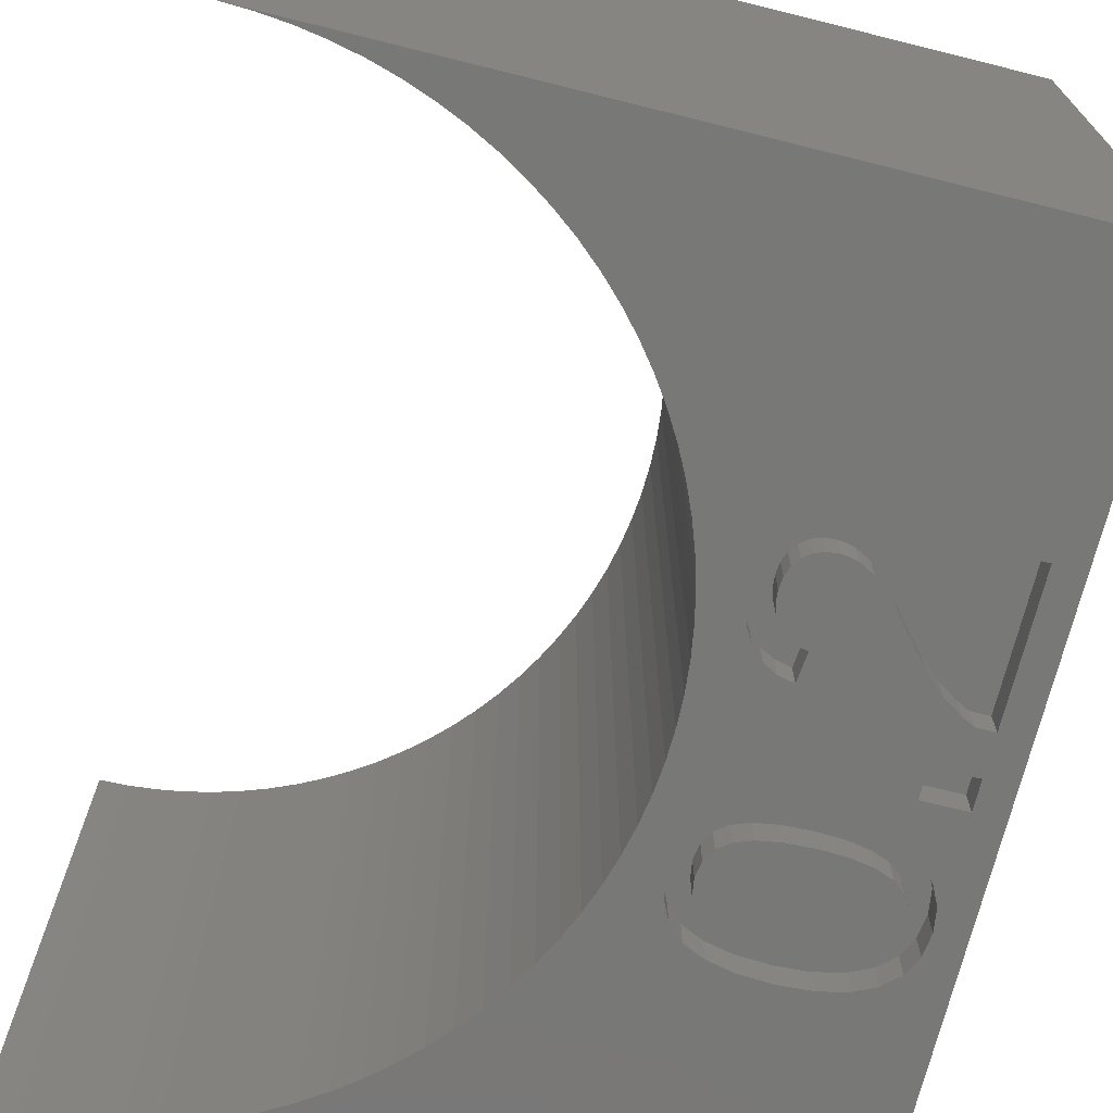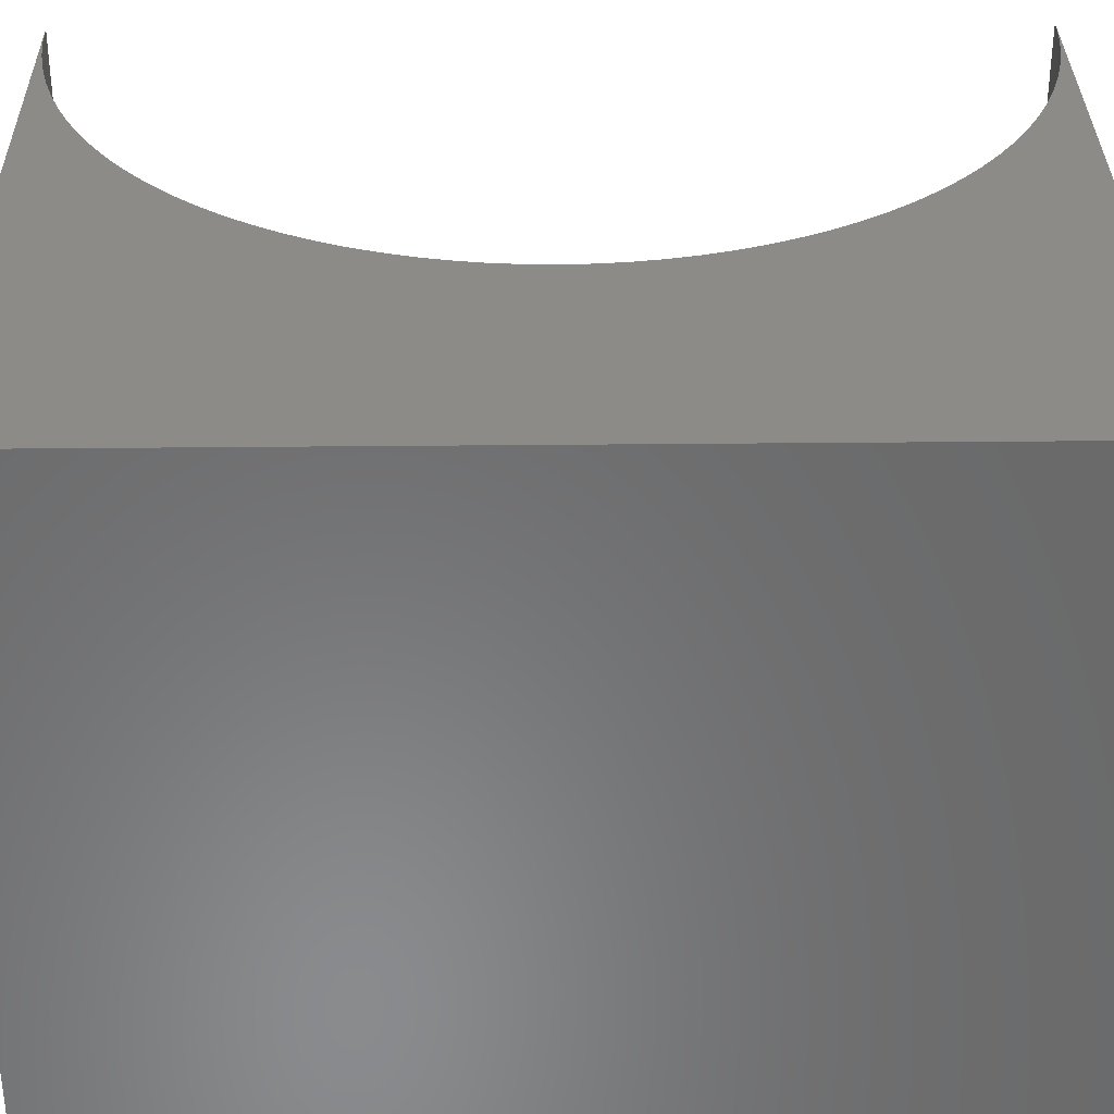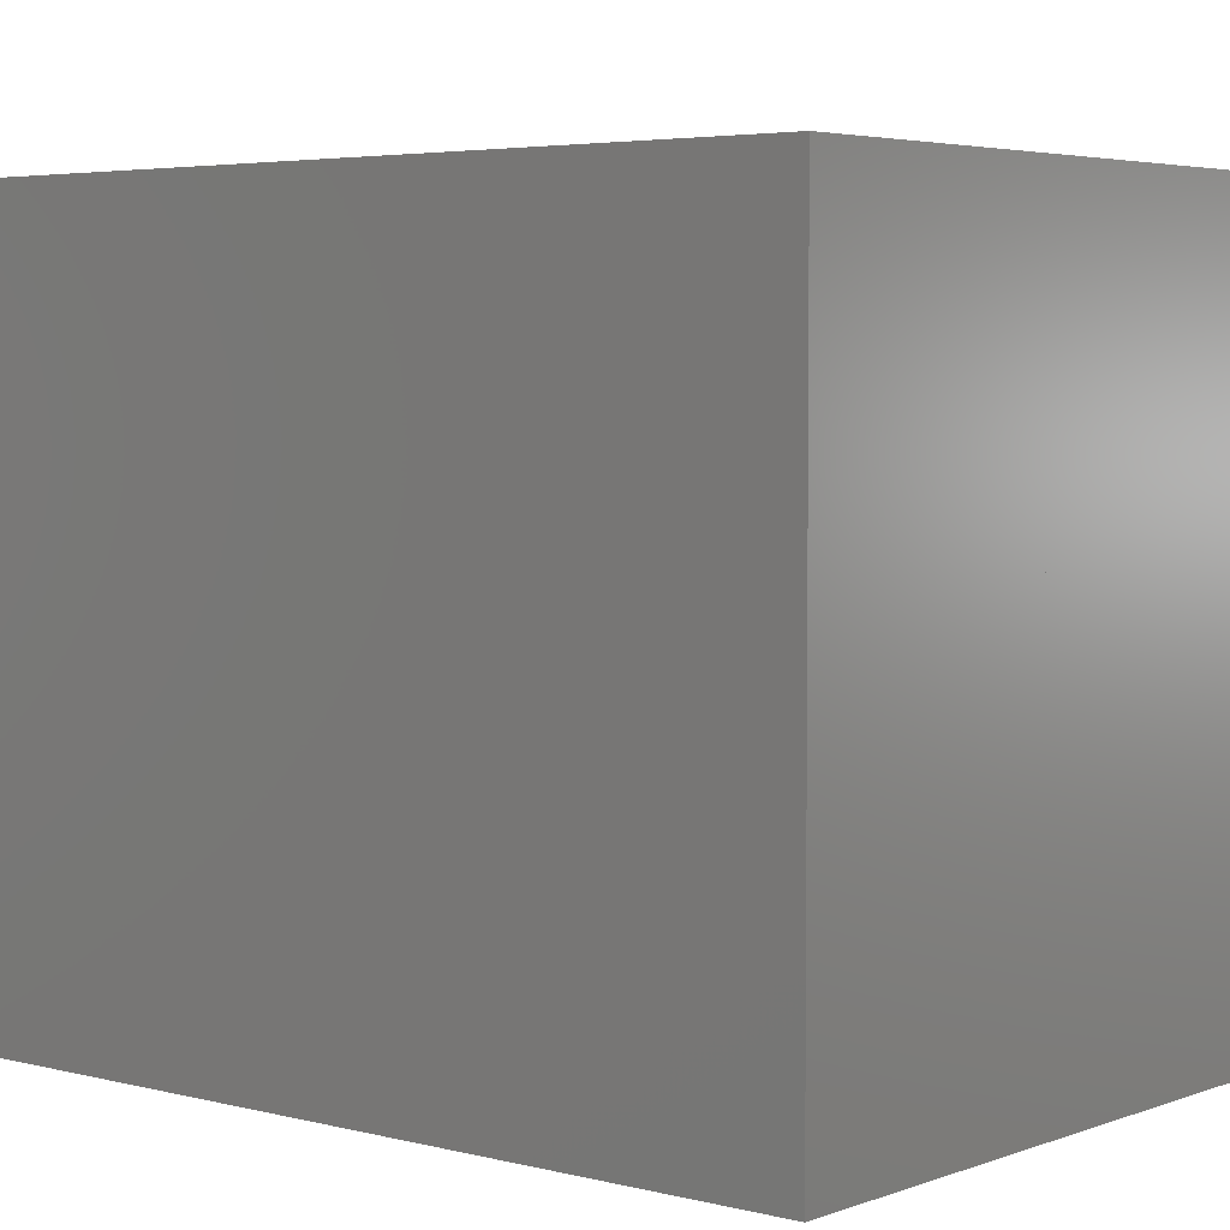
<metadata>
{"format":"stl","ext":"stl","renderer":"f3d","projection":"perspective","resolution":1024,"background":"white","views":[{"elev":-70.9,"azim":166.0,"up":"+Y"},{"elev":33.6,"azim":-90.8,"up":"+Y"},{"elev":4.2,"azim":-50.1,"up":"+Y"}]}
</metadata>
<code>
# stl→obj: 302 verts, 604 faces
v 0.4 -0.5 0
v 0.4 0.5 0.68
v 0.4 0.5 0
v 0.4 -0.5 0.68
v 0.4 -0.5 -0.68
v 0.4 0.5 -0.68
v 1.08 -0.5 0.68
v 1.08 0.5 0.68
v 1.08 0.5 -0.68
v 1.08 -0.5 -0.68
v 1.037 -0.5 0.6787
v 0.9948 -0.5 0.6746
v 0.9526 -0.5 0.668
v 0.9109 -0.5 0.6586
v 0.8699 -0.5 0.6467
v 0.8297 -0.5 0.6322
v 0.7905 -0.5 0.6153
v 0.7524 -0.5 0.5959
v 0.7156 -0.5 0.5741
v 0.6803 -0.5 0.5501
v 0.6466 -0.5 0.5239
v 0.6145 -0.5 0.4957
v 0.5843 -0.5 0.4655
v 0.5561 -0.5 0.4334
v 0.5299 -0.5 0.3997
v 0.5059 -0.5 0.3644
v 0.4841 -0.5 0.3276
v 0.4647 -0.5 0.2895
v 0.4478 -0.5 0.2503
v 0.4333 -0.5 0.2101
v 0.4214 -0.5 0.1691
v 0.412 -0.5 0.1274
v 0.4054 -0.5 0.08523
v 0.4013 -0.5 0.0427
v 0.4013 -0.5 -0.0427
v 0.4054 -0.5 -0.08523
v 0.412 -0.5 -0.1274
v 0.4214 -0.5 -0.1691
v 0.4333 -0.5 -0.2101
v 0.4478 -0.5 -0.2503
v 0.4647 -0.5 -0.2895
v 0.4841 -0.5 -0.3276
v 0.5059 -0.5 -0.3644
v 0.5299 -0.5 -0.3997
v 0.5561 -0.5 -0.4334
v 0.5843 -0.5 -0.4655
v 0.6145 -0.5 -0.4957
v 0.6466 -0.5 -0.5239
v 0.6803 -0.5 -0.5501
v 0.7156 -0.5 -0.5741
v 0.7524 -0.5 -0.5959
v 0.7905 -0.5 -0.6153
v 0.8297 -0.5 -0.6322
v 0.8699 -0.5 -0.6467
v 0.9109 -0.5 -0.6586
v 0.9526 -0.5 -0.668
v 0.9948 -0.5 -0.6746
v 1.037 -0.5 -0.6787
v 1.037 0.5 0.6787
v 0.9948 0.5 0.6746
v 0.9526 0.5 0.668
v 0.9109 0.5 0.6586
v 0.8699 0.5 0.6467
v 0.8297 0.5 0.6322
v 0.7905 0.5 0.6153
v 0.7524 0.5 0.5959
v 0.7156 0.5 0.5741
v 0.6803 0.5 0.5501
v 0.6466 0.5 0.5239
v 0.6145 0.5 0.4957
v 0.5843 0.5 0.4655
v 0.5561 0.5 0.4334
v 0.5299 0.5 0.3997
v 0.5059 0.5 0.3644
v 0.4841 0.5 0.3276
v 0.4647 0.5 0.2895
v 0.4478 0.5 0.2503
v 0.4333 0.5 0.2101
v 0.4214 0.5 0.1691
v 0.412 0.5 0.1274
v 0.4054 0.5 0.08523
v 0.4013 0.5 0.0427
v 0.4013 0.5 -0.0427
v 0.4054 0.5 -0.08523
v 0.412 0.5 -0.1274
v 0.4214 0.5 -0.1691
v 0.4333 0.5 -0.2101
v 0.4478 0.5 -0.2503
v 0.4647 0.5 -0.2895
v 0.4841 0.5 -0.3276
v 0.5059 0.5 -0.3644
v 0.5299 0.5 -0.3997
v 0.5561 0.5 -0.4334
v 0.5843 0.5 -0.4655
v 0.6145 0.5 -0.4957
v 0.6466 0.5 -0.5239
v 0.6803 0.5 -0.5501
v 0.7156 0.5 -0.5741
v 0.7524 0.5 -0.5959
v 0.7905 0.5 -0.6153
v 0.8297 0.5 -0.6322
v 0.8699 0.5 -0.6467
v 0.9109 0.5 -0.6586
v 0.9526 0.5 -0.668
v 0.9948 0.5 -0.6746
v 1.037 0.5 -0.6787
v 0 -0.5 -0.68
v 0 0.5 0.68
v 0 0.5 -0.68
v 0 -0.5 0.68
v 0.07675 -0.5 -0.2935
v 0.09853 -0.5 -0.1394
v 0.07675 -0.5 -0.1265
v 0.1215 -0.5 -0.1603
v 0.2646 -0.5 -0.2875
v 0.2397 -0.5 -0.2795
v 0.2157 -0.5 -0.2649
v 0.1895 -0.5 -0.2399
v 0.1168 -0.5 -0.1115
v 0.1078 -0.5 -0.02444
v 0.08742 -0.5 -0.09198
v 0.1425 -0.5 -0.1346
v 0.2827 -0.5 -0.08554
v 0.2787 -0.5 -0.1265
v 0.1931 -0.5 -0.1941
v 0.2309 -0.5 -0.2319
v 0.2517 -0.5 -0.2435
v 0.3302 -0.5 -0.1732
v 0.3255 -0.5 -0.1589
v 0.2942 -0.5 -0.1301
v 0.3072 -0.5 -0.1368
v 0.3177 -0.5 -0.1465
v 0.3317 -0.5 -0.1895
v 0.2634 -0.5 -0.2465
v 0.2757 -0.5 -0.2475
v 0.3301 -0.5 -0.2062
v 0.2923 -0.5 -0.2458
v 0.3251 -0.5 -0.2202
v 0.3167 -0.5 -0.2315
v 0.306 -0.5 -0.2404
v 0.2037 -0.5 0.2857
v 0.1559 -0.5 0.2827
v 0.1162 -0.5 0.2737
v 0.08475 -0.5 0.2587
v 0.06198 -0.5 0.2372
v 0.04831 -0.5 0.2098
v 0.04375 -0.5 0.1767
v 0.1162 -0.5 0.07814
v 0.1078 -0.5 0.01854
v 0.1559 -0.5 0.06882
v 0.08475 -0.5 0.0937
v 0.04375 -0.5 0.01854
v 0.06198 -0.5 0.1154
v 0.04831 -0.5 0.143
v 0.04375 -0.5 -0.02444
v 0.07076 -0.5 -0.08354
v 0.04375 -0.5 -0.08354
v 0.04375 -0.5 -0.2935
v 0.2526 -0.5 0.2828
v 0.2926 -0.5 0.2742
v 0.3237 -0.5 0.2597
v 0.346 -0.5 0.2383
v 0.3593 -0.5 0.2099
v 0.3637 -0.5 0.1747
v 0.2037 -0.5 0.0657
v 0.2521 -0.5 0.06871
v 0.2917 -0.5 0.0777
v 0.3057 -0.5 -0.09087
v 0.3227 -0.5 0.0927
v 0.3254 -0.5 -0.1015
v 0.3455 -0.5 0.1134
v 0.3417 -0.5 -0.1175
v 0.354 -0.5 -0.138
v 0.3592 -0.5 0.1407
v 0.3613 -0.5 -0.162
v 0.3637 -0.5 -0.1895
v 0.2767 -0.5 -0.2885
v 0.3025 -0.5 -0.2856
v 0.3239 -0.5 -0.277
v 0.3612 -0.5 -0.219
v 0.3535 -0.5 -0.2433
v 0.3407 -0.5 -0.2625
v 0.2037 -0.5 0.1057
v 0.2037 -0.5 0.2467
v 0.1637 -0.5 0.2448
v 0.2449 -0.5 0.2449
v 0.1641 -0.5 0.1076
v 0.1313 -0.5 0.2392
v 0.2443 -0.5 0.1075
v 0.1318 -0.5 0.1133
v 0.1068 -0.5 0.2297
v 0.2766 -0.5 0.1128
v 0.0792 -0.5 0.1981
v 0.08954 -0.5 0.2161
v 0.2775 -0.5 0.2396
v 0.07576 -0.5 0.1757
v 0.3007 -0.5 0.1217
v 0.1068 -0.5 0.1227
v 0.0792 -0.5 0.1538
v 0.3017 -0.5 0.2307
v 0.08954 -0.5 0.1362
v 0.3284 -0.5 0.1987
v 0.3317 -0.5 0.1757
v 0.3184 -0.5 0.217
v 0.3283 -0.5 0.1528
v 0.318 -0.5 0.1348
v 0.2037 -0.45 0.2857
v 0.1637 -0.45 0.2448
v 0.2037 -0.45 0.2467
v 0.1162 -0.45 0.2737
v 0.1313 -0.45 0.2392
v 0.08954 -0.45 0.2161
v 0.08475 -0.45 0.2587
v 0.06198 -0.45 0.2372
v 0.1068 -0.45 0.2297
v 0.04831 -0.45 0.2098
v 0.0792 -0.45 0.1981
v 0.04375 -0.45 0.1767
v 0.07576 -0.45 0.1757
v 0.0792 -0.45 0.1538
v 0.04831 -0.45 0.143
v 0.08954 -0.45 0.1362
v 0.06198 -0.45 0.1154
v 0.08475 -0.45 0.0937
v 0.1068 -0.45 0.1227
v 0.1162 -0.45 0.07814
v 0.1559 -0.45 0.06882
v 0.1318 -0.45 0.1133
v 0.1559 -0.45 0.2827
v 0.2449 -0.45 0.2449
v 0.2526 -0.45 0.2828
v 0.2775 -0.45 0.2396
v 0.2926 -0.45 0.2742
v 0.3017 -0.45 0.2307
v 0.3237 -0.45 0.2597
v 0.3184 -0.45 0.217
v 0.346 -0.45 0.2383
v 0.3593 -0.45 0.2099
v 0.3284 -0.45 0.1987
v 0.3637 -0.45 0.1747
v 0.3317 -0.45 0.1757
v 0.3283 -0.45 0.1528
v 0.3592 -0.45 0.1407
v 0.318 -0.45 0.1348
v 0.3227 -0.45 0.0927
v 0.3007 -0.45 0.1217
v 0.3455 -0.45 0.1134
v 0.2917 -0.45 0.0777
v 0.2766 -0.45 0.1128
v 0.2521 -0.45 0.06871
v 0.2443 -0.45 0.1075
v 0.1641 -0.45 0.1076
v 0.2037 -0.45 0.0657
v 0.2037 -0.45 0.1057
v 0.07675 -0.45 -0.1265
v 0.07076 -0.45 -0.08354
v 0.04375 -0.45 -0.08354
v 0.08742 -0.45 -0.09198
v 0.1168 -0.45 -0.1115
v 0.04375 -0.45 -0.2935
v 0.07675 -0.45 -0.2935
v 0.09853 -0.45 -0.1394
v 0.1425 -0.45 -0.1346
v 0.1215 -0.45 -0.1603
v 0.1931 -0.45 -0.1941
v 0.1895 -0.45 -0.2399
v 0.2309 -0.45 -0.2319
v 0.2157 -0.45 -0.2649
v 0.2517 -0.45 -0.2435
v 0.2646 -0.45 -0.2875
v 0.2757 -0.45 -0.2475
v 0.2634 -0.45 -0.2465
v 0.2397 -0.45 -0.2795
v 0.2767 -0.45 -0.2885
v 0.3025 -0.45 -0.2856
v 0.3239 -0.45 -0.277
v 0.3407 -0.45 -0.2625
v 0.2787 -0.45 -0.1265
v 0.3057 -0.45 -0.09087
v 0.2827 -0.45 -0.08554
v 0.2942 -0.45 -0.1301
v 0.3254 -0.45 -0.1015
v 0.3072 -0.45 -0.1368
v 0.3417 -0.45 -0.1175
v 0.3177 -0.45 -0.1465
v 0.354 -0.45 -0.138
v 0.3255 -0.45 -0.1589
v 0.3613 -0.45 -0.162
v 0.3302 -0.45 -0.1732
v 0.3637 -0.45 -0.1895
v 0.3317 -0.45 -0.1895
v 0.3301 -0.45 -0.2062
v 0.3612 -0.45 -0.219
v 0.3251 -0.45 -0.2202
v 0.3535 -0.45 -0.2433
v 0.3167 -0.45 -0.2315
v 0.306 -0.45 -0.2404
v 0.2923 -0.45 -0.2458
v 0.04375 -0.45 -0.02444
v 0.1078 -0.45 0.01854
v 0.04375 -0.45 0.01854
v 0.1078 -0.45 -0.02444
f 1 2 3
f 2 1 4
f 5 3 6
f 3 5 1
f 2 7 8
f 7 2 4
f 5 9 10
f 9 5 6
f 4 11 7
f 4 12 11
f 4 13 12
f 4 14 13
f 4 15 14
f 4 16 15
f 4 17 16
f 4 18 17
f 4 19 18
f 4 20 19
f 4 21 20
f 4 22 21
f 4 23 22
f 4 24 23
f 4 25 24
f 4 26 25
f 4 27 26
f 4 28 27
f 4 29 28
f 4 30 29
f 4 31 30
f 4 32 31
f 4 33 32
f 4 34 33
f 34 4 1
f 5 35 1
f 5 36 35
f 5 37 36
f 5 38 37
f 5 39 38
f 5 40 39
f 5 41 40
f 5 42 41
f 5 43 42
f 5 44 43
f 5 45 44
f 5 46 45
f 5 47 46
f 5 48 47
f 5 49 48
f 5 50 49
f 5 51 50
f 5 52 51
f 5 53 52
f 5 54 53
f 5 55 54
f 5 56 55
f 5 57 56
f 5 58 57
f 58 5 10
f 59 2 8
f 60 2 59
f 61 2 60
f 62 2 61
f 63 2 62
f 64 2 63
f 65 2 64
f 66 2 65
f 67 2 66
f 68 2 67
f 69 2 68
f 70 2 69
f 71 2 70
f 72 2 71
f 73 2 72
f 74 2 73
f 75 2 74
f 76 2 75
f 77 2 76
f 78 2 77
f 79 2 78
f 80 2 79
f 81 2 80
f 82 2 81
f 2 82 3
f 83 6 3
f 84 6 83
f 85 6 84
f 86 6 85
f 87 6 86
f 88 6 87
f 89 6 88
f 90 6 89
f 91 6 90
f 92 6 91
f 93 6 92
f 94 6 93
f 95 6 94
f 96 6 95
f 97 6 96
f 98 6 97
f 99 6 98
f 100 6 99
f 101 6 100
f 102 6 101
f 103 6 102
f 104 6 103
f 105 6 104
f 106 6 105
f 6 106 9
f 34 3 82
f 3 34 1
f 22 69 21
f 69 22 70
f 16 63 15
f 63 16 64
f 28 77 76
f 77 28 29
f 22 71 70
f 71 22 23
f 13 60 12
f 60 13 61
f 45 94 93
f 94 45 46
f 39 88 87
f 88 39 40
f 29 78 77
f 78 29 30
f 17 64 16
f 64 17 65
f 21 68 20
f 68 21 69
f 104 57 105
f 57 104 56
f 24 73 72
f 73 24 25
f 23 72 71
f 72 23 24
f 31 80 79
f 80 31 32
f 30 79 78
f 79 30 31
f 32 81 80
f 81 32 33
f 19 66 18
f 66 19 67
f 18 65 17
f 65 18 66
f 14 61 13
f 61 14 62
f 12 59 11
f 59 12 60
f 95 48 96
f 48 95 47
f 96 49 97
f 49 96 48
f 100 53 101
f 53 100 52
f 103 56 104
f 56 103 55
f 102 55 103
f 55 102 54
f 105 58 106
f 58 105 57
f 43 92 91
f 92 43 44
f 44 93 92
f 93 44 45
f 40 89 88
f 89 40 41
f 41 90 89
f 90 41 42
f 36 85 84
f 85 36 37
f 27 76 75
f 76 27 28
f 25 74 73
f 74 25 26
f 26 75 74
f 75 26 27
f 33 82 81
f 82 33 34
f 20 67 19
f 67 20 68
f 15 62 14
f 62 15 63
f 11 8 7
f 8 11 59
f 46 95 94
f 95 46 47
f 97 50 98
f 50 97 49
f 98 51 99
f 51 98 50
f 99 52 100
f 52 99 51
f 101 54 102
f 54 101 53
f 106 10 9
f 10 106 58
f 42 91 90
f 91 42 43
f 37 86 85
f 86 37 38
f 38 87 86
f 87 38 39
f 1 83 3
f 83 1 35
f 35 84 83
f 84 35 36
f 107 108 109
f 108 107 110
f 108 4 2
f 4 108 110
f 4 6 2
f 6 4 5
f 107 6 5
f 6 107 109
f 111 112 113
f 112 111 114
f 107 115 111
f 116 111 115
f 117 111 116
f 118 111 117
f 114 111 118
f 119 120 121
f 122 120 119
f 120 122 123
f 123 122 124
f 125 124 122
f 126 124 125
f 127 124 126
f 128 124 127
f 129 130 128
f 131 129 132
f 130 129 131
f 124 128 130
f 128 127 133
f 134 133 127
f 135 133 134
f 133 135 136
f 137 136 135
f 136 137 138
f 138 137 139
f 139 137 140
f 110 141 4
f 110 142 141
f 110 143 142
f 110 144 143
f 110 145 144
f 110 146 145
f 110 147 146
f 148 149 150
f 151 149 148
f 149 151 152
f 153 152 151
f 154 152 153
f 147 152 154
f 110 152 147
f 110 155 152
f 156 155 157
f 107 155 110
f 155 107 157
f 158 107 111
f 157 107 158
f 159 4 141
f 160 4 159
f 161 4 160
f 162 4 161
f 163 4 162
f 164 4 163
f 150 149 165
f 120 165 149
f 123 165 120
f 165 123 166
f 166 123 167
f 155 156 120
f 121 120 156
f 168 167 123
f 167 168 169
f 170 169 168
f 169 170 171
f 172 171 170
f 173 171 172
f 171 173 174
f 175 174 173
f 174 175 164
f 176 164 175
f 164 176 4
f 5 115 107
f 115 5 177
f 177 5 178
f 178 5 179
f 176 5 4
f 180 5 176
f 181 5 180
f 182 5 181
f 179 5 182
f 183 184 185
f 184 183 186
f 187 185 188
f 189 186 183
f 190 188 191
f 192 186 189
f 193 191 194
f 186 192 195
f 191 193 196
f 197 195 192
f 191 196 198
f 198 196 199
f 195 197 200
f 198 199 201
f 202 200 203
f 191 198 190
f 200 202 204
f 188 190 187
f 200 197 203
f 185 187 183
f 203 197 205
f 205 197 206
f 6 108 2
f 108 6 109
f 207 208 209
f 210 211 208
f 212 213 214
f 210 215 211
f 213 212 215
f 216 212 214
f 216 217 212
f 218 217 216
f 218 219 217
f 218 220 219
f 221 220 218
f 221 222 220
f 223 222 221
f 224 222 223
f 222 224 225
f 226 225 224
f 227 228 226
f 225 226 228
f 208 207 229
f 230 207 209
f 208 229 210
f 207 230 231
f 215 210 213
f 232 231 230
f 231 232 233
f 234 233 232
f 233 234 235
f 236 235 234
f 235 236 237
f 236 238 237
f 239 238 236
f 240 239 241
f 239 240 238
f 242 240 241
f 242 243 240
f 244 243 242
f 245 244 246
f 244 247 243
f 248 246 249
f 250 249 251
f 228 227 252
f 253 252 227
f 250 251 253
f 252 253 254
f 249 250 248
f 254 253 251
f 246 248 245
f 244 245 247
f 255 256 257
f 256 255 258
f 258 255 259
f 260 255 257
f 255 260 261
f 262 259 255
f 259 262 263
f 264 263 262
f 264 265 263
f 266 265 264
f 265 266 267
f 268 267 266
f 267 268 269
f 270 271 272
f 273 269 268
f 269 273 272
f 270 272 273
f 271 274 275
f 271 276 277
f 271 270 274
f 271 275 276
f 278 279 280
f 279 281 282
f 279 278 281
f 283 282 281
f 282 283 284
f 285 284 283
f 284 285 286
f 287 286 285
f 287 288 286
f 289 288 287
f 290 289 291
f 289 290 288
f 292 290 291
f 292 293 290
f 294 293 292
f 295 294 296
f 277 296 297
f 294 295 293
f 277 297 298
f 277 298 271
f 296 277 295
f 299 300 301
f 300 299 302
f 154 223 221
f 223 154 153
f 223 151 224
f 151 223 153
f 224 148 226
f 148 224 151
f 226 150 227
f 150 226 148
f 227 165 253
f 165 227 150
f 253 166 250
f 166 253 165
f 250 167 248
f 167 250 166
f 248 169 245
f 169 248 167
f 245 171 247
f 171 245 169
f 171 243 247
f 243 171 174
f 174 240 243
f 240 174 164
f 164 238 240
f 238 164 163
f 163 237 238
f 237 163 162
f 161 237 162
f 237 161 235
f 160 235 161
f 235 160 233
f 159 233 160
f 233 159 231
f 141 231 159
f 231 141 207
f 142 207 141
f 207 142 229
f 143 229 142
f 229 143 210
f 144 210 143
f 210 144 213
f 145 213 144
f 213 145 214
f 145 216 214
f 216 145 146
f 146 218 216
f 218 146 147
f 147 221 218
f 221 147 154
f 193 212 217
f 212 193 194
f 212 191 215
f 191 212 194
f 215 188 211
f 188 215 191
f 211 185 208
f 185 211 188
f 208 184 209
f 184 208 185
f 209 186 230
f 186 209 184
f 230 195 232
f 195 230 186
f 232 200 234
f 200 232 195
f 234 204 236
f 204 234 200
f 204 239 236
f 239 204 202
f 202 241 239
f 241 202 203
f 203 242 241
f 242 203 205
f 205 244 242
f 244 205 206
f 197 244 206
f 244 197 246
f 192 246 197
f 246 192 249
f 189 249 192
f 249 189 251
f 183 251 189
f 251 183 254
f 187 254 183
f 254 187 252
f 190 252 187
f 252 190 228
f 198 228 190
f 228 198 225
f 201 225 198
f 225 201 222
f 201 220 222
f 220 201 199
f 199 219 220
f 219 199 196
f 196 217 219
f 217 196 193
f 111 255 261
f 255 111 113
f 255 112 262
f 112 255 113
f 262 114 264
f 114 262 112
f 114 266 264
f 266 114 118
f 266 117 268
f 117 266 118
f 268 116 273
f 116 268 117
f 273 115 270
f 115 273 116
f 270 177 274
f 177 270 115
f 274 178 275
f 178 274 177
f 275 179 276
f 179 275 178
f 276 182 277
f 182 276 179
f 182 295 277
f 295 182 181
f 181 293 295
f 293 181 180
f 180 290 293
f 290 180 176
f 176 288 290
f 288 176 175
f 175 286 288
f 286 175 173
f 173 284 286
f 284 173 172
f 170 284 172
f 284 170 282
f 168 282 170
f 282 168 279
f 123 279 168
f 279 123 280
f 123 278 280
f 278 123 124
f 278 130 281
f 130 278 124
f 281 131 283
f 131 281 130
f 283 132 285
f 132 283 131
f 132 287 285
f 287 132 129
f 129 289 287
f 289 129 128
f 128 291 289
f 291 128 133
f 133 292 291
f 292 133 136
f 136 294 292
f 294 136 138
f 138 296 294
f 296 138 139
f 140 296 139
f 296 140 297
f 137 297 140
f 297 137 298
f 135 298 137
f 298 135 271
f 134 271 135
f 271 134 272
f 127 272 134
f 272 127 269
f 126 269 127
f 269 126 267
f 126 265 267
f 265 126 125
f 125 263 265
f 263 125 122
f 119 263 122
f 263 119 259
f 121 259 119
f 259 121 258
f 156 258 121
f 258 156 256
f 157 256 156
f 256 157 257
f 157 260 257
f 260 157 158
f 260 111 261
f 111 260 158
f 120 300 302
f 300 120 149
f 152 300 149
f 300 152 301
f 152 299 301
f 299 152 155
f 299 120 302
f 120 299 155

</code>
